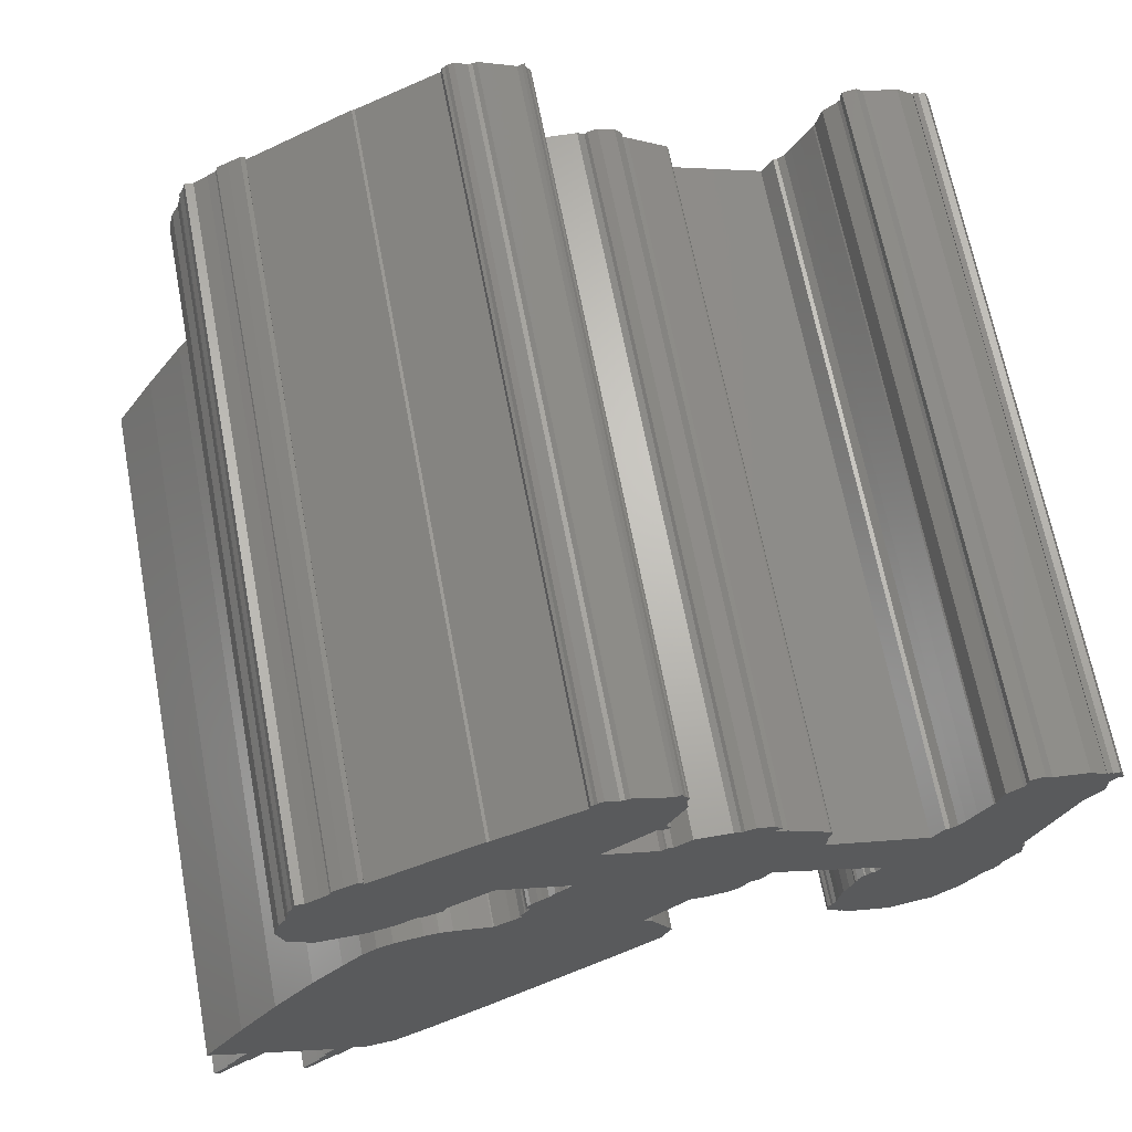
<metadata>
{"format":"stl","ext":"stl","renderer":"f3d","projection":"perspective","resolution":1024,"background":"white","views":[{"elev":66.5,"azim":169.3,"up":"+Y"}]}
</metadata>
<code>
# stl→obj: 456 verts, 908 faces
v 1.348 0.8445 0
v 1.21 0.9433 0
v 1.398 0.8445 0
v 0.2519 2.455 0
v 0.2914 2.445 0
v 0.3111 2.425 0
v 2.139 1.447 0
v 2.139 1.417 0
v 2.109 1.506 0
v 0.3309 2.415 0
v 0.3408 2.376 0
v 0.163 2.415 0
v 2.168 1.309 0
v 1.931 1.615 0
v 2.148 1.388 0
v 1.664 1.763 0
v 1.694 1.773 0
v 1.664 1.734 0
v 0.9334 2.109 0
v 1.279 1.931 0
v 0.9137 2.109 0
v 2.218 1.22 0
v 1.714 0.7161 0
v 2.03 1.556 0
v 1.546 0.7655 0
v 1.783 1.734 0
v 1.862 1.694 0
v 1.862 1.674 0
v 1.872 1.655 0
v 0.0642 -0.8544 0
v -0.04445 -0.1531 0
v 0.9334 0.3408 0
v 2.089 1.566 0
v 2.257 1.062 0
v 2.208 0.8445 0
v 2.04 0.7161 0
v 1.457 0.8149 0
v 1.24 0.8841 0
v 0.7161 0.5581 0
v 0.726 0.5383 0
v 0.6964 0.5778 0
v 0.4396 0.9236 0
v 0.4593 0.8939 0
v 0.4297 0.9334 0
v 1.526 1.803 0
v 0.9137 1.131 0
v -0.1333 1.338 0
v -0.1827 1.338 0
v -0.1432 1.348 0
v 0.2716 1.467 0
v -1.161 0.8149 0
v -1.171 0.9334 0
v -0.8939 1.259 0
v -0.2124 -0.4297 0
v -0.1037 -0.2124 0
v -0.1729 -0.6569 0
v 0.5087 0.8544 0
v 0.5778 0.7754 0
v 0.8248 0.4 0
v 0.4889 0.8742 0
v 0.647 0.726 0
v 0.6964 0.6865 0
v 0.5383 0.8347 0
v 0.726 0.6272 0
v 0.7161 0.6569 0
v 0.7556 0.4494 0
v 0.7359 0.5285 0
v 0.6174 0.7458 0
v 2.277 -2.277 0
v 2.158 -2.227 0
v 2.218 -2.178 0
v 2.702 -1.052 0
v 2.731 -1.714 0
v 2.623 -1.783 0
v 0.7655 0.4692 0
v 0.5482 -1.24 0
v 2.84 -1.655 0
v 1.921 0.08396 0
v 1.082 0.3803 0
v 1.19 0.4099 0
v 1.378 0.4198 0
v 1.279 0.4297 0
v 2.83 -1.862 0
v 2.899 -1.941 0
v 2.889 -1.961 0
v 1.684 0.3309 0
v 1.783 0.2519 0
v 1.575 0.3803 0
v 0.9433 0.3408 0
v 1.062 -1.645 0
v 2.139 -0.1926 0
v 1.417 -1.911 0
v 2.02 -2.099 0
v 1.714 -2.119 0
v 2.139 -2.05 0
v 2.376 -1.921 0
v 2.998 -1.556 0
v 2.761 -1.911 0
v 2.751 -1.921 0
v 3.018 -2.109 0
v 2.978 -2.139 0
v 2.85 -1.99 0
v 2.84 -1.842 0
v 2.84 -2 0
v 2.237 -2.306 0
v 2.376 -2.455 0
v 1.921 -2.148 0
v 2.425 -0.6075 0
v 2.237 -2.158 0
v -2.218 1.042 0
v -2.356 1.279 0
v -2.257 1.2 0
v 2.287 -2.257 0
v 2.405 -2.425 0
v 2.227 -2.316 0
v -1.378 -0.7754 0
v -1.338 -0.6272 0
v -1.338 -0.7458 0
v 2.139 -2.237 0
v -1.348 -0.5976 0
v -1.427 -0.8149 0
v -1.368 -0.5581 0
v -0.242 -0.4988 0
v -0.3408 0.1432 0
v -0.4889 0.1432 0
v -0.5383 0.1531 0
v -0.7063 0.2815 0
v -0.3605 0.1432 0
v -0.4099 0.1333 0
v -0.647 0.1926 0
v -0.6865 0.242 0
v -0.6667 0.2124 0
v -0.5976 0.163 0
v -0.8544 0.4198 0
v -0.805 1.299 0
v -0.5976 1.388 0
v -0.8248 0.3803 0
v -0.7359 0.3013 0
v -0.7952 0.3309 0
v -0.7754 0.3111 0
v -0.8248 0.3704 0
v -1.615 0.0642 0
v -1.575 -0.01481 0
v -2.376 -0.5087 0
v -1.171 0.8742 0
v -1.516 -0.05432 0
v -1.467 -0.1136 0
v -1.477 -0.1333 0
v -1.546 -0.01481 0
v -1.457 -0.1926 0
v -1.506 -0.05432 0
v -1.378 -0.4494 0
v -2.069 -0.9038 0
v -1.398 -0.3507 0
v -1.457 -0.1531 0
v -1.526 -0.8841 0
v -1.773 -0.973 0
v -1.319 -0.6569 0
v -2.978 1.111 0
v -2.998 1.111 0
v -3.018 1.121 0
v -1.329 -0.6371 0
v -1.319 -0.7161 0
v -1.408 -0.805 0
v -2.247 -0.7359 0
v -1.427 -0.2618 0
v -2.474 -0.3902 0
v -2.465 -0.3704 0
v -2.435 -0.4593 0
v -2.573 -0.08396 0
v -2.553 0.004935 0
v -2.553 -0.2025 0
v -2.583 -0.1729 0
v -2.573 -0.1926 0
v -2.583 -0.02469 0
v -2.889 1.23 0
v -2.929 1.23 0
v -2.889 1.24 0
v -2.939 1.052 0
v -2.83 0.7655 0
v -2.939 0.9137 0
v -2.929 1.22 0
v -2.978 1.22 0
v -2.771 1.319 0
v -2.376 1.309 0
v -2.474 1.408 0
v -2.366 1.338 0
v -2.524 1.368 0
v -2.376 1.388 0
v -1.18 1.062 0
v -1.171 1.072 0
v -1.19 1.022 0
v -2.129 0.8841 0
v -2.03 0.7063 0
v -1.98 0.6766 0
v -1.872 0.5383 0
v -2.208 1.032 0
v -2.069 0.7754 0
v -1.951 0.6766 0
v -1.872 0.5482 0
v -0.8248 1.309 0
v -0.8544 1.329 0
v -0.805 1.388 0
v -0.6865 1.427 0
v -0.5482 1.417 0
v -0.0642 1.743 0
v -0.1333 1.783 0
v -0.1235 1.813 0
v -0.242 2.079 0
v -0.2222 2.208 0
v -0.1531 2.306 0
v -0.6174 1.408 0
v -0.3013 1.427 0
v -0.1037 1.319 0
v -0.1432 1.743 0
v -0.1531 1.763 0
v -0.1136 1.734 0
v -0.09384 1.734 0
v 0.1333 2.415 0
v -0.2222 2.267 0
v -0.2321 2.208 0
v -0.242 2.227 0
v -0.242 2.237 0
v -0.2321 2.257 0
v -0.1827 2.316 0
v -0.2025 2.306 0
v -0.2025 2.326 0
v 0.1037 2.425 0
v 1.398 0.8445 5
v 1.21 0.9433 5
v 1.348 0.8445 5
v 0.3111 2.425 5
v 0.2914 2.445 5
v 0.2519 2.455 5
v 2.109 1.506 5
v 2.139 1.417 5
v 2.139 1.447 5
v 0.3408 2.376 5
v 0.3309 2.415 5
v 0.163 2.415 5
v 2.148 1.388 5
v 1.931 1.615 5
v 2.168 1.309 5
v 1.664 1.734 5
v 1.694 1.773 5
v 1.664 1.763 5
v 0.9137 2.109 5
v 1.279 1.931 5
v 0.9334 2.109 5
v 1.714 0.7161 5
v 2.218 1.22 5
v 2.03 1.556 5
v 1.546 0.7655 5
v 1.783 1.734 5
v 1.862 1.674 5
v 1.862 1.694 5
v 1.872 1.655 5
v 0.9334 0.3408 5
v -0.04445 -0.1531 5
v 0.0642 -0.8544 5
v 2.089 1.566 5
v 2.04 0.7161 5
v 2.208 0.8445 5
v 2.257 1.062 5
v 1.457 0.8149 5
v 1.24 0.8841 5
v 0.6964 0.5778 5
v 0.726 0.5383 5
v 0.7161 0.5581 5
v 0.4297 0.9334 5
v 0.4593 0.8939 5
v 0.4396 0.9236 5
v 1.526 1.803 5
v 0.9137 1.131 5
v -0.1432 1.348 5
v -0.1827 1.338 5
v -0.1333 1.338 5
v 0.2716 1.467 5
v -0.8939 1.259 5
v -1.171 0.9334 5
v -1.161 0.8149 5
v -0.1729 -0.6569 5
v -0.1037 -0.2124 5
v -0.2124 -0.4297 5
v 0.5778 0.7754 5
v 0.5087 0.8544 5
v 0.8248 0.4 5
v 0.4889 0.8742 5
v 0.6964 0.6865 5
v 0.647 0.726 5
v 0.5383 0.8347 5
v 0.7161 0.6569 5
v 0.726 0.6272 5
v 0.7359 0.5285 5
v 0.7556 0.4494 5
v 0.6174 0.7458 5
v 2.218 -2.178 5
v 2.158 -2.227 5
v 2.277 -2.277 5
v 2.623 -1.783 5
v 2.731 -1.714 5
v 2.702 -1.052 5
v 0.7655 0.4692 5
v 0.5482 -1.24 5
v 2.84 -1.655 5
v 1.19 0.4099 5
v 1.082 0.3803 5
v 1.921 0.08396 5
v 1.279 0.4297 5
v 1.378 0.4198 5
v 2.889 -1.961 5
v 2.899 -1.941 5
v 2.83 -1.862 5
v 1.575 0.3803 5
v 1.783 0.2519 5
v 1.684 0.3309 5
v 0.9433 0.3408 5
v 2.139 -0.1926 5
v 1.062 -1.645 5
v 1.714 -2.119 5
v 2.02 -2.099 5
v 1.417 -1.911 5
v 2.376 -1.921 5
v 2.139 -2.05 5
v 2.998 -1.556 5
v 2.751 -1.921 5
v 2.761 -1.911 5
v 2.978 -2.139 5
v 3.018 -2.109 5
v 2.85 -1.99 5
v 2.84 -1.842 5
v 2.84 -2 5
v 2.376 -2.455 5
v 2.237 -2.306 5
v 1.921 -2.148 5
v 2.425 -0.6075 5
v 2.237 -2.158 5
v -2.257 1.2 5
v -2.356 1.279 5
v -2.218 1.042 5
v 2.287 -2.257 5
v 2.405 -2.425 5
v 2.227 -2.316 5
v -1.338 -0.7458 5
v -1.338 -0.6272 5
v -1.378 -0.7754 5
v 2.139 -2.237 5
v -1.368 -0.5581 5
v -1.427 -0.8149 5
v -1.348 -0.5976 5
v -0.242 -0.4988 5
v -0.3408 0.1432 5
v -0.7063 0.2815 5
v -0.5383 0.1531 5
v -0.4889 0.1432 5
v -0.4099 0.1333 5
v -0.3605 0.1432 5
v -0.6865 0.242 5
v -0.647 0.1926 5
v -0.6667 0.2124 5
v -0.5976 0.163 5
v -0.5976 1.388 5
v -0.805 1.299 5
v -0.8544 0.4198 5
v -0.7359 0.3013 5
v -0.8248 0.3803 5
v -0.7754 0.3111 5
v -0.7952 0.3309 5
v -0.8248 0.3704 5
v -2.376 -0.5087 5
v -1.575 -0.01481 5
v -1.615 0.0642 5
v -1.171 0.8742 5
v -1.477 -0.1333 5
v -1.467 -0.1136 5
v -1.516 -0.05432 5
v -1.546 -0.01481 5
v -1.457 -0.1926 5
v -1.506 -0.05432 5
v -1.398 -0.3507 5
v -2.069 -0.9038 5
v -1.378 -0.4494 5
v -1.457 -0.1531 5
v -1.773 -0.973 5
v -1.526 -0.8841 5
v -1.319 -0.6569 5
v -3.018 1.121 5
v -2.998 1.111 5
v -2.978 1.111 5
v -1.329 -0.6371 5
v -1.319 -0.7161 5
v -1.408 -0.805 5
v -2.247 -0.7359 5
v -1.427 -0.2618 5
v -2.435 -0.4593 5
v -2.465 -0.3704 5
v -2.474 -0.3902 5
v -2.553 -0.2025 5
v -2.553 0.004935 5
v -2.573 -0.08396 5
v -2.573 -0.1926 5
v -2.583 -0.1729 5
v -2.583 -0.02469 5
v -2.889 1.24 5
v -2.929 1.23 5
v -2.889 1.23 5
v -2.939 0.9137 5
v -2.83 0.7655 5
v -2.939 1.052 5
v -2.929 1.22 5
v -2.978 1.22 5
v -2.771 1.319 5
v -2.366 1.338 5
v -2.474 1.408 5
v -2.376 1.309 5
v -2.524 1.368 5
v -2.376 1.388 5
v -1.19 1.022 5
v -1.171 1.072 5
v -1.18 1.062 5
v -2.129 0.8841 5
v -1.872 0.5383 5
v -1.98 0.6766 5
v -2.03 0.7063 5
v -2.208 1.032 5
v -2.069 0.7754 5
v -1.951 0.6766 5
v -1.872 0.5482 5
v -0.805 1.388 5
v -0.8544 1.329 5
v -0.8248 1.309 5
v -0.6865 1.427 5
v -0.5482 1.417 5
v -0.1235 1.813 5
v -0.1333 1.783 5
v -0.0642 1.743 5
v -0.1531 2.306 5
v -0.2222 2.208 5
v -0.242 2.079 5
v -0.6174 1.408 5
v -0.3013 1.427 5
v -0.1037 1.319 5
v -0.1531 1.763 5
v -0.1432 1.743 5
v -0.1136 1.734 5
v -0.09384 1.734 5
v 0.1333 2.415 5
v -0.2222 2.267 5
v -0.242 2.227 5
v -0.2321 2.208 5
v -0.242 2.237 5
v -0.2321 2.257 5
v -0.2025 2.306 5
v -0.1827 2.316 5
v -0.2025 2.326 5
v 0.1037 2.425 5
f 1 2 3
f 4 5 6
f 7 8 9
f 10 11 6
f 6 11 12
f 13 14 15
f 16 17 18
f 19 20 21
f 22 23 13
f 24 8 15
f 23 25 13
f 17 26 18
f 26 27 28
f 26 28 29
f 8 24 9
f 26 29 18
f 24 15 14
f 30 31 32
f 33 9 24
f 34 35 36
f 34 36 22
f 36 23 22
f 13 25 37
f 13 37 14
f 37 29 14
f 3 29 37
f 18 29 3
f 38 2 1
f 39 40 41
f 2 18 3
f 42 43 44
f 45 18 2
f 45 2 46
f 45 46 20
f 47 48 49
f 46 21 20
f 50 21 46
f 51 52 53
f 54 55 56
f 57 58 43
f 59 32 31
f 60 57 43
f 41 61 62
f 63 58 57
f 64 41 65
f 66 40 67
f 41 62 65
f 68 61 41
f 68 41 58
f 41 40 66
f 69 70 71
f 72 73 74
f 67 75 66
f 32 76 30
f 77 73 72
f 78 79 80
f 81 80 82
f 83 84 85
f 78 80 81
f 86 87 88
f 87 81 88
f 78 81 87
f 89 79 78
f 90 76 91
f 92 93 94
f 95 92 96
f 77 72 97
f 72 74 96
f 98 99 74
f 85 100 101
f 102 98 83
f 73 103 83
f 101 102 85
f 102 83 85
f 70 95 71
f 104 98 102
f 98 73 83
f 105 69 106
f 98 74 73
f 72 96 92
f 107 94 93
f 93 92 95
f 92 108 72
f 93 95 70
f 70 69 105
f 109 71 95
f 110 111 112
f 113 69 71
f 114 106 69
f 70 105 115
f 116 117 118
f 119 93 70
f 92 90 108
f 90 91 108
f 76 78 91
f 89 78 76
f 89 76 32
f 31 30 55
f 120 121 122
f 54 56 123
f 55 30 56
f 31 66 59
f 44 43 124
f 41 124 58
f 124 43 58
f 41 31 124
f 41 66 31
f 125 126 127
f 125 128 129
f 126 130 131
f 130 132 131
f 130 126 133
f 126 131 127
f 125 127 128
f 127 124 128
f 134 135 136
f 137 134 138
f 139 138 140
f 141 137 139
f 137 138 139
f 134 127 138
f 53 135 134
f 142 143 144
f 145 52 51
f 146 147 148
f 149 146 143
f 148 150 143
f 151 147 146
f 152 153 154
f 146 148 143
f 116 120 117
f 155 150 148
f 122 156 157
f 121 156 122
f 116 121 120
f 117 158 118
f 159 160 161
f 162 158 117
f 158 163 118
f 164 121 116
f 152 122 157
f 152 157 153
f 154 153 165
f 154 165 166
f 165 150 166
f 144 150 165
f 143 150 144
f 167 168 169
f 168 144 169
f 142 144 168
f 170 171 172
f 173 172 174
f 170 172 173
f 171 168 172
f 171 170 175
f 142 168 171
f 176 177 178
f 179 180 181
f 182 177 176
f 183 182 159
f 182 176 159
f 159 161 183
f 179 184 180
f 185 186 187
f 184 188 111
f 179 176 184
f 179 159 176
f 184 111 180
f 186 189 187
f 180 111 110
f 188 186 185
f 190 191 192
f 188 185 111
f 180 110 193
f 194 195 196
f 193 110 197
f 194 196 171
f 180 193 198
f 180 198 194
f 196 51 142
f 180 194 171
f 199 196 195
f 171 196 142
f 200 51 196
f 52 192 191
f 134 142 51
f 191 53 52
f 53 134 51
f 201 202 203
f 135 204 136
f 204 135 203
f 48 136 205
f 201 203 135
f 206 207 208
f 209 210 211
f 212 136 204
f 134 136 48
f 134 48 127
f 213 48 205
f 21 50 11
f 48 124 127
f 47 214 48
f 214 124 48
f 44 214 50
f 44 124 214
f 44 50 46
f 11 50 206
f 215 216 207
f 215 207 217
f 207 218 217
f 11 206 208
f 206 218 207
f 211 219 209
f 211 210 220
f 210 221 222
f 210 222 223
f 210 223 224
f 210 224 220
f 225 211 226
f 211 220 226
f 219 208 209
f 226 227 225
f 228 219 211
f 12 208 219
f 6 12 4
f 11 208 12
f 229 230 231
f 232 233 234
f 235 236 237
f 232 238 239
f 240 238 232
f 241 242 243
f 244 245 246
f 247 248 249
f 243 250 251
f 241 236 252
f 243 253 250
f 244 254 245
f 255 256 254
f 257 255 254
f 235 252 236
f 244 257 254
f 242 241 252
f 258 259 260
f 252 235 261
f 262 263 264
f 251 262 264
f 251 250 262
f 265 253 243
f 242 265 243
f 242 257 265
f 265 257 229
f 229 257 244
f 231 230 266
f 267 268 269
f 229 244 230
f 270 271 272
f 230 244 273
f 274 230 273
f 248 274 273
f 275 276 277
f 248 247 274
f 274 247 278
f 279 280 281
f 282 283 284
f 271 285 286
f 259 258 287
f 271 286 288
f 289 290 267
f 286 285 291
f 292 267 293
f 294 268 295
f 292 289 267
f 267 290 296
f 285 267 296
f 295 268 267
f 297 298 299
f 300 301 302
f 295 303 294
f 260 304 258
f 302 301 305
f 306 307 308
f 309 306 310
f 311 312 313
f 310 306 308
f 314 315 316
f 314 310 315
f 315 310 308
f 308 307 317
f 318 304 319
f 320 321 322
f 323 322 324
f 325 302 305
f 323 300 302
f 300 326 327
f 328 329 311
f 313 327 330
f 313 331 301
f 311 330 328
f 311 313 330
f 297 324 298
f 330 327 332
f 313 301 327
f 333 299 334
f 301 300 327
f 322 323 302
f 321 320 335
f 324 322 321
f 302 336 322
f 298 324 321
f 334 299 298
f 324 297 337
f 338 339 340
f 297 299 341
f 299 333 342
f 343 334 298
f 344 345 346
f 298 321 347
f 336 319 322
f 336 318 319
f 318 308 304
f 304 308 317
f 258 304 317
f 283 260 259
f 348 349 350
f 351 282 284
f 282 260 283
f 287 295 259
f 352 271 270
f 285 352 267
f 285 271 352
f 352 259 267
f 259 295 267
f 353 354 355
f 356 357 355
f 358 359 354
f 358 360 359
f 361 354 359
f 353 358 354
f 357 353 355
f 357 352 353
f 362 363 364
f 365 364 366
f 367 365 368
f 368 366 369
f 368 365 366
f 365 353 364
f 364 363 279
f 370 371 372
f 281 280 373
f 374 375 376
f 371 376 377
f 371 378 374
f 376 375 379
f 380 381 382
f 371 374 376
f 345 350 346
f 374 378 383
f 384 385 348
f 348 385 349
f 350 349 346
f 344 386 345
f 387 388 389
f 345 386 390
f 344 391 386
f 346 349 392
f 384 348 382
f 381 384 382
f 393 381 380
f 394 393 380
f 394 378 393
f 393 378 370
f 370 378 371
f 395 396 397
f 395 370 396
f 396 370 372
f 398 399 400
f 401 398 402
f 402 398 400
f 398 396 399
f 403 400 399
f 399 396 372
f 404 405 406
f 407 408 409
f 406 405 410
f 389 410 411
f 389 406 410
f 411 387 389
f 408 412 409
f 413 414 415
f 339 416 412
f 412 406 409
f 406 389 409
f 408 339 412
f 413 417 414
f 340 339 408
f 415 414 416
f 418 419 420
f 339 415 416
f 421 340 408
f 422 423 424
f 425 340 421
f 399 422 424
f 426 421 408
f 424 426 408
f 372 281 422
f 399 424 408
f 423 422 427
f 372 422 399
f 422 281 428
f 419 418 280
f 281 372 364
f 280 279 419
f 281 364 279
f 429 430 431
f 362 432 363
f 429 363 432
f 433 362 276
f 363 429 431
f 434 435 436
f 437 438 439
f 432 362 440
f 276 362 364
f 353 276 364
f 433 276 441
f 238 278 247
f 353 352 276
f 276 442 277
f 276 352 442
f 278 442 270
f 442 352 270
f 274 278 270
f 436 278 238
f 435 443 444
f 445 435 444
f 445 446 435
f 434 436 238
f 435 446 436
f 439 447 437
f 448 438 437
f 449 450 438
f 451 449 438
f 452 451 438
f 448 452 438
f 453 437 454
f 453 448 437
f 439 434 447
f 454 455 453
f 437 447 456
f 447 434 240
f 234 240 232
f 240 434 238
f 5 233 6
f 233 232 6
f 6 232 10
f 232 239 10
f 10 239 11
f 239 238 11
f 11 238 21
f 238 247 21
f 21 247 19
f 247 249 19
f 19 249 20
f 249 248 20
f 20 248 45
f 248 273 45
f 45 273 18
f 273 244 18
f 18 244 16
f 244 246 16
f 16 246 17
f 246 245 17
f 17 245 26
f 245 254 26
f 26 254 27
f 254 256 27
f 27 256 28
f 256 255 28
f 28 255 29
f 255 257 29
f 29 257 14
f 257 242 14
f 14 242 24
f 242 252 24
f 24 252 33
f 252 261 33
f 33 261 9
f 261 235 9
f 9 235 7
f 235 237 7
f 7 237 8
f 237 236 8
f 8 236 15
f 236 241 15
f 15 241 13
f 241 243 13
f 13 243 22
f 243 251 22
f 22 251 34
f 251 264 34
f 34 264 35
f 264 263 35
f 35 263 36
f 263 262 36
f 36 262 23
f 262 250 23
f 23 250 25
f 250 253 25
f 25 253 37
f 253 265 37
f 37 265 3
f 265 229 3
f 3 229 1
f 229 231 1
f 1 231 38
f 231 266 38
f 38 266 2
f 266 230 2
f 2 230 46
f 230 274 46
f 46 274 44
f 274 270 44
f 44 270 42
f 270 272 42
f 42 272 43
f 272 271 43
f 43 271 60
f 271 288 60
f 60 288 57
f 288 286 57
f 57 286 63
f 286 291 63
f 63 291 58
f 291 285 58
f 58 285 68
f 285 296 68
f 68 296 61
f 296 290 61
f 61 290 62
f 290 289 62
f 62 289 65
f 289 292 65
f 65 292 64
f 292 293 64
f 64 293 41
f 293 267 41
f 41 267 39
f 267 269 39
f 39 269 40
f 269 268 40
f 40 268 67
f 268 294 67
f 67 294 75
f 294 303 75
f 75 303 66
f 303 295 66
f 66 295 59
f 295 287 59
f 59 287 32
f 287 258 32
f 32 258 89
f 258 317 89
f 89 317 79
f 317 307 79
f 79 307 80
f 307 306 80
f 80 306 82
f 306 309 82
f 82 309 81
f 309 310 81
f 81 310 88
f 310 314 88
f 88 314 86
f 314 316 86
f 86 316 87
f 316 315 87
f 87 315 78
f 315 308 78
f 78 308 91
f 308 318 91
f 91 318 108
f 318 336 108
f 108 336 72
f 336 302 72
f 72 302 97
f 302 325 97
f 97 325 77
f 325 305 77
f 77 305 73
f 305 301 73
f 73 301 103
f 301 331 103
f 103 331 83
f 331 313 83
f 83 313 84
f 313 312 84
f 84 312 85
f 312 311 85
f 85 311 100
f 311 329 100
f 100 329 101
f 329 328 101
f 101 328 102
f 328 330 102
f 102 330 104
f 330 332 104
f 104 332 98
f 332 327 98
f 98 327 99
f 327 326 99
f 99 326 74
f 326 300 74
f 74 300 96
f 300 323 96
f 96 323 95
f 323 324 95
f 95 324 109
f 324 337 109
f 109 337 71
f 337 297 71
f 71 297 113
f 297 341 113
f 113 341 69
f 341 299 69
f 69 299 114
f 299 342 114
f 114 342 106
f 342 333 106
f 106 333 105
f 333 334 105
f 105 334 115
f 334 343 115
f 115 343 70
f 343 298 70
f 70 298 119
f 298 347 119
f 119 347 93
f 347 321 93
f 93 321 107
f 321 335 107
f 107 335 94
f 335 320 94
f 94 320 92
f 320 322 92
f 92 322 90
f 322 319 90
f 90 319 76
f 319 304 76
f 76 304 30
f 304 260 30
f 30 260 56
f 260 282 56
f 56 282 123
f 282 351 123
f 123 351 54
f 351 284 54
f 54 284 55
f 284 283 55
f 55 283 31
f 283 259 31
f 31 259 124
f 259 352 124
f 124 352 128
f 352 357 128
f 128 357 129
f 357 356 129
f 129 356 125
f 356 355 125
f 125 355 126
f 355 354 126
f 126 354 133
f 354 361 133
f 133 361 130
f 361 359 130
f 130 359 132
f 359 360 132
f 132 360 131
f 360 358 131
f 131 358 127
f 358 353 127
f 127 353 138
f 353 365 138
f 138 365 140
f 365 367 140
f 140 367 139
f 367 368 139
f 139 368 141
f 368 369 141
f 141 369 137
f 369 366 137
f 137 366 134
f 366 364 134
f 134 364 142
f 364 372 142
f 142 372 143
f 372 371 143
f 143 371 149
f 371 377 149
f 149 377 146
f 377 376 146
f 146 376 151
f 376 379 151
f 151 379 147
f 379 375 147
f 147 375 148
f 375 374 148
f 148 374 155
f 374 383 155
f 155 383 150
f 383 378 150
f 150 378 166
f 378 394 166
f 166 394 154
f 394 380 154
f 154 380 152
f 380 382 152
f 152 382 122
f 382 348 122
f 122 348 120
f 348 350 120
f 120 350 117
f 350 345 117
f 117 345 162
f 345 390 162
f 162 390 158
f 390 386 158
f 158 386 163
f 386 391 163
f 163 391 118
f 391 344 118
f 118 344 116
f 344 346 116
f 116 346 164
f 346 392 164
f 164 392 121
f 392 349 121
f 121 349 156
f 349 385 156
f 156 385 157
f 385 384 157
f 157 384 153
f 384 381 153
f 153 381 165
f 381 393 165
f 165 393 144
f 393 370 144
f 144 370 169
f 370 395 169
f 169 395 167
f 395 397 167
f 167 397 168
f 397 396 168
f 168 396 172
f 396 398 172
f 172 398 174
f 398 401 174
f 174 401 173
f 401 402 173
f 173 402 170
f 402 400 170
f 170 400 175
f 400 403 175
f 175 403 171
f 403 399 171
f 171 399 180
f 399 408 180
f 180 408 181
f 408 407 181
f 181 407 179
f 407 409 179
f 179 409 159
f 409 389 159
f 159 389 160
f 389 388 160
f 160 388 161
f 388 387 161
f 161 387 183
f 387 411 183
f 183 411 182
f 411 410 182
f 182 410 177
f 410 405 177
f 177 405 178
f 405 404 178
f 178 404 176
f 404 406 176
f 176 406 184
f 406 412 184
f 184 412 188
f 412 416 188
f 188 416 186
f 416 414 186
f 186 414 189
f 414 417 189
f 189 417 187
f 417 413 187
f 187 413 185
f 413 415 185
f 185 415 111
f 415 339 111
f 111 339 112
f 339 338 112
f 112 338 110
f 338 340 110
f 110 340 197
f 340 425 197
f 197 425 193
f 425 421 193
f 193 421 198
f 421 426 198
f 198 426 194
f 426 424 194
f 194 424 195
f 424 423 195
f 195 423 199
f 423 427 199
f 199 427 196
f 427 422 196
f 196 422 200
f 422 428 200
f 200 428 51
f 428 281 51
f 51 281 145
f 281 373 145
f 145 373 52
f 373 280 52
f 52 280 192
f 280 418 192
f 192 418 190
f 418 420 190
f 190 420 191
f 420 419 191
f 191 419 53
f 419 279 53
f 53 279 135
f 279 363 135
f 135 363 201
f 363 431 201
f 201 431 202
f 431 430 202
f 202 430 203
f 430 429 203
f 203 429 204
f 429 432 204
f 204 432 212
f 432 440 212
f 212 440 136
f 440 362 136
f 136 362 205
f 362 433 205
f 205 433 213
f 433 441 213
f 213 441 48
f 441 276 48
f 48 276 49
f 276 275 49
f 49 275 47
f 275 277 47
f 47 277 214
f 277 442 214
f 214 442 50
f 442 278 50
f 50 278 206
f 278 436 206
f 206 436 218
f 436 446 218
f 218 446 217
f 446 445 217
f 217 445 215
f 445 444 215
f 215 444 216
f 444 443 216
f 216 443 207
f 443 435 207
f 207 435 208
f 435 434 208
f 208 434 209
f 434 439 209
f 209 439 210
f 439 438 210
f 210 438 221
f 438 450 221
f 221 450 222
f 450 449 222
f 222 449 223
f 449 451 223
f 223 451 224
f 451 452 224
f 224 452 220
f 452 448 220
f 220 448 226
f 448 453 226
f 226 453 227
f 453 455 227
f 227 455 225
f 455 454 225
f 225 454 211
f 454 437 211
f 211 437 228
f 437 456 228
f 228 456 219
f 456 447 219
f 219 447 12
f 447 240 12
f 12 240 4
f 240 234 4
f 4 234 5
f 234 233 5

</code>
